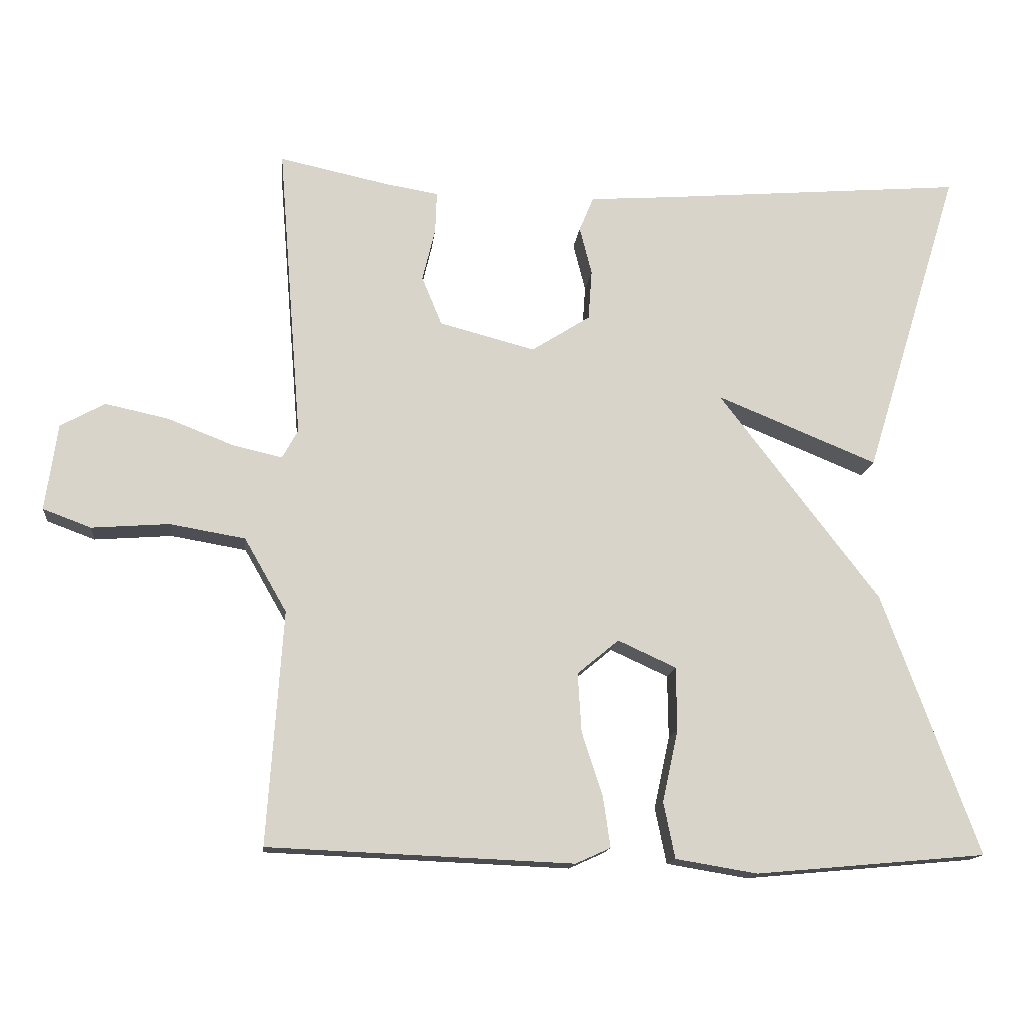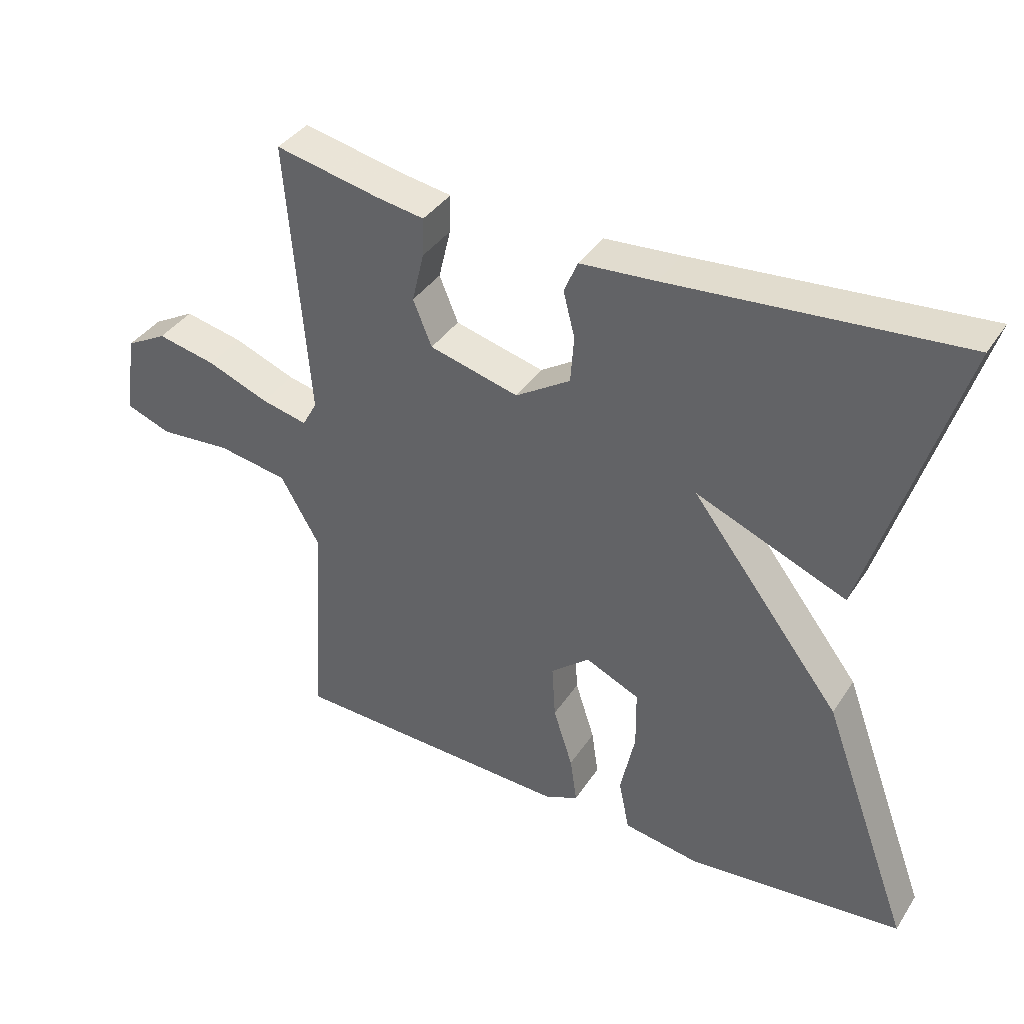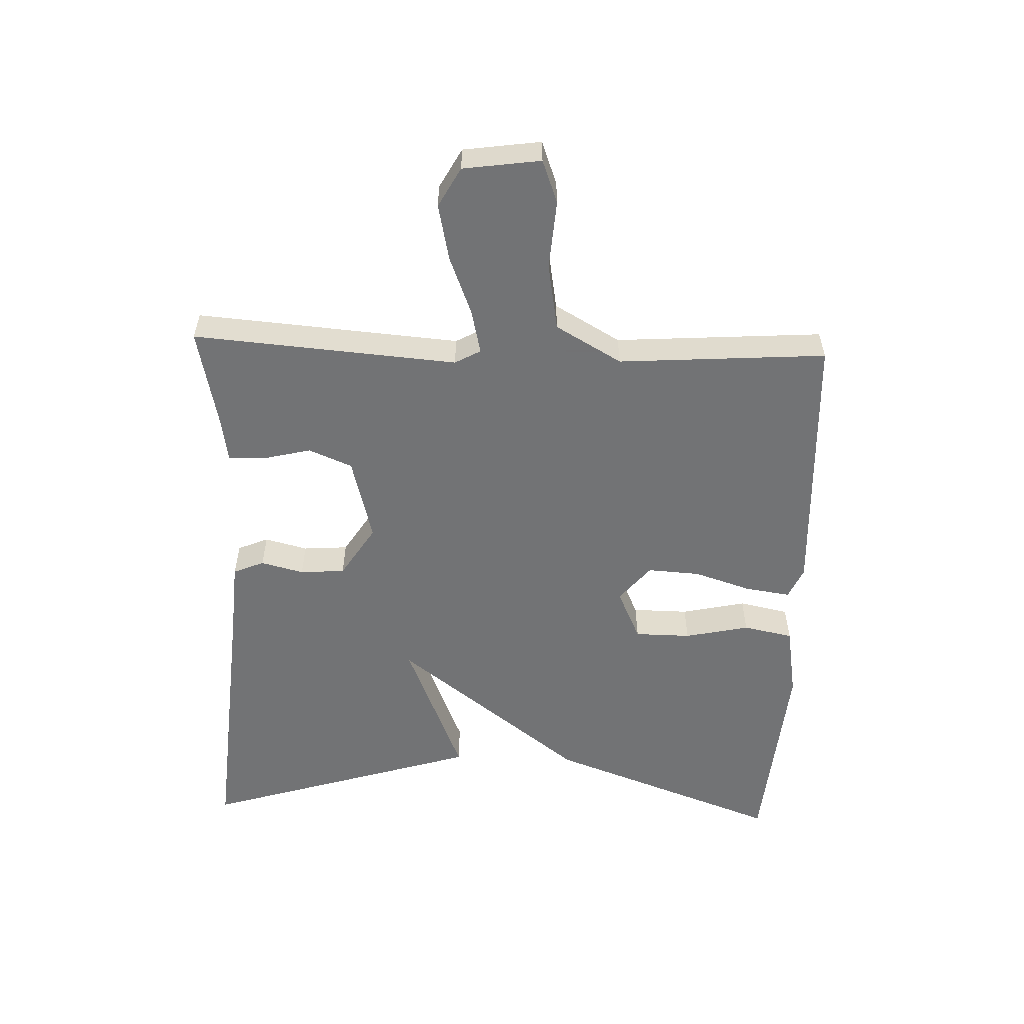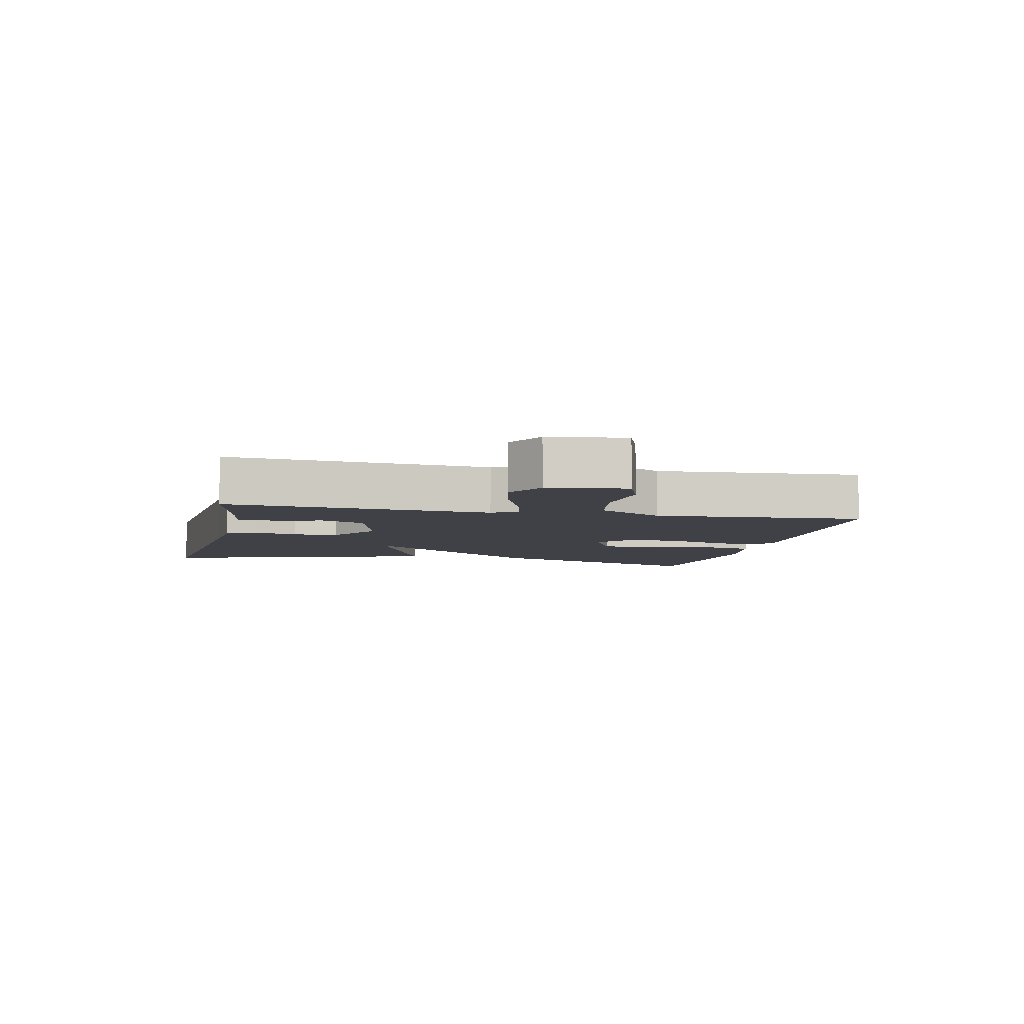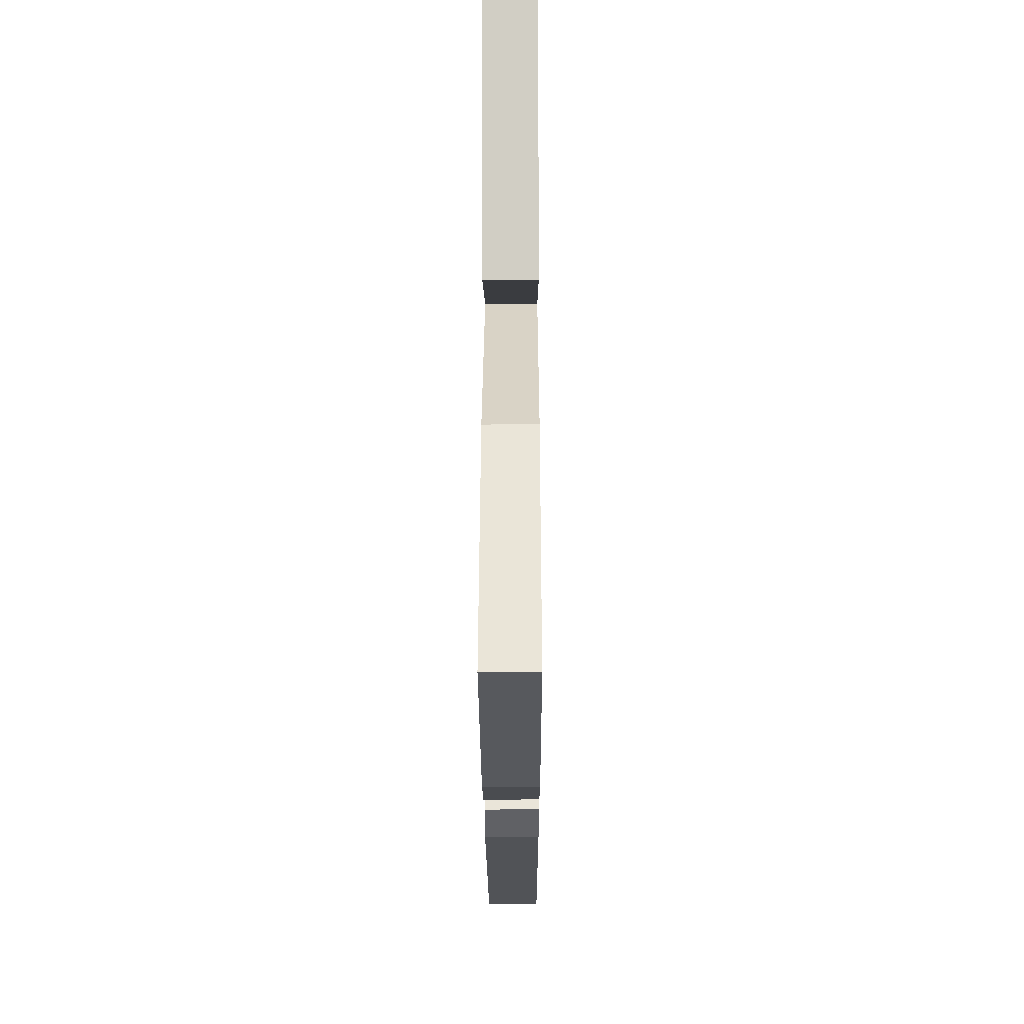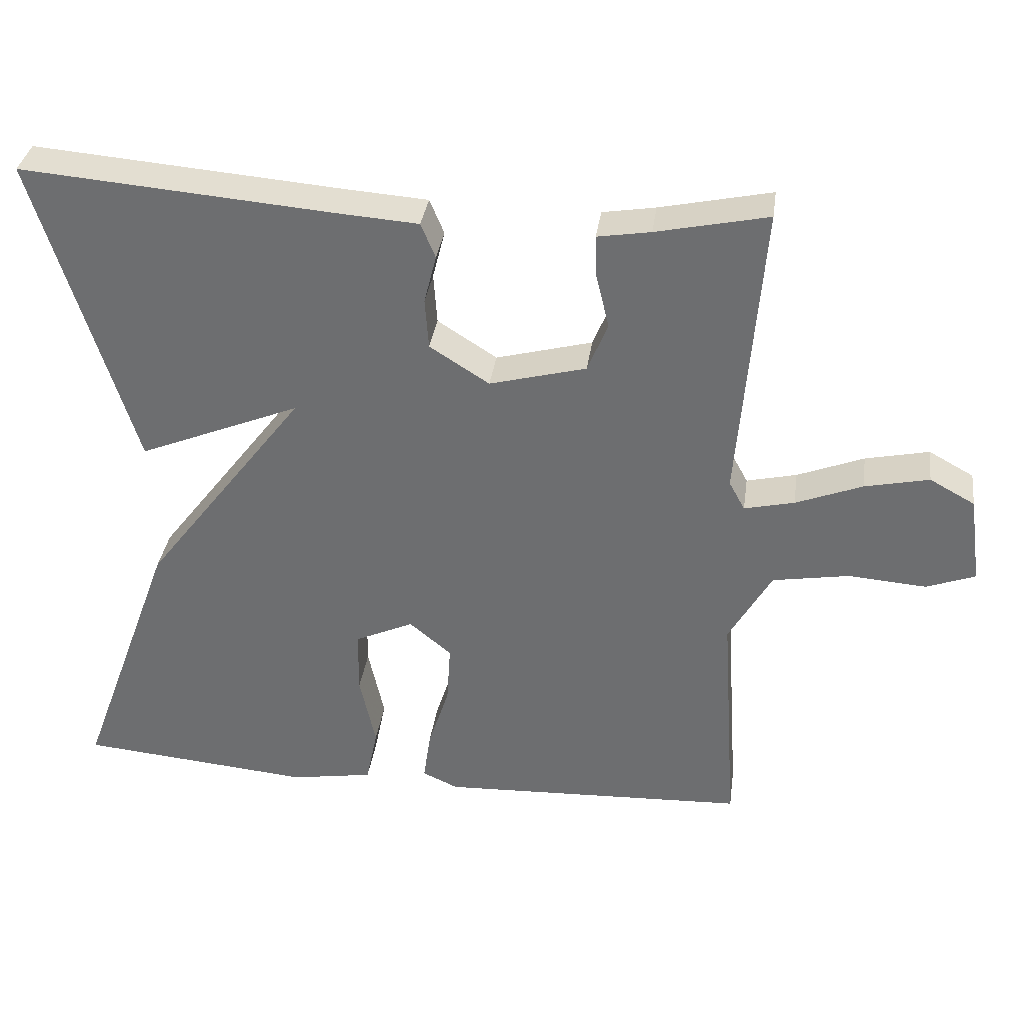
<metadata>
{"format":"obj","ext":"obj","renderer":"f3d","projection":"perspective","resolution":1024,"background":"white","views":[{"elev":-14.4,"azim":173.9,"up":"+Z"},{"elev":38.0,"azim":-150.4,"up":"+Z"},{"elev":-55.7,"azim":88.0,"up":"+Y"},{"elev":-6.0,"azim":77.6,"up":"+Y"},{"elev":-24.2,"azim":-89.8,"up":"+Z"},{"elev":34.7,"azim":7.9,"up":"+Z"}]}
</metadata>
<code>
v -0.5 0.07 0.5
v -0.071 0.07 0.465
v 0.042 0.07 0.457
v 0.062 0.07 0.409
v 0.045 0.07 0.342
v 0.05 0.07 0.272
v 0.132 0.07 0.22
v 0.265 0.07 0.255
v 0.293 0.07 0.323
v 0.275 0.07 0.398
v 0.273 0.07 0.455
v 0.346 0.07 0.467
v 0.5 0.07 0.5
v 0.467 0.07 0.087
v 0.489 0.07 0.047
v 0.558 0.07 0.063
v 0.65 0.07 0.099
v 0.738 0.07 0.118
v 0.8 0.07 0.084
v 0.817 0.07 -0.037
v 0.75 0.07 -0.062
v 0.642 0.07 -0.054
v 0.537 0.07 -0.072
v 0.478 0.07 -0.175
v 0.5 0.07 -0.5
v 0.075 0.07 -0.518
v 0.026 0.07 -0.496
v 0.036 0.07 -0.426
v 0.065 0.07 -0.336
v 0.07 0.07 -0.254
v 0.012 0.07 -0.206
v -0.069 0.07 -0.243
v -0.07 0.07 -0.331
v -0.048 0.07 -0.432
v -0.064 0.07 -0.51
v -0.178 0.07 -0.529
v -0.5 0.07 -0.5
v -0.366 0.07 -0.135
v -0.142 0.07 0.157
v -0.366 0.07 0.065
v -0.5 0 0.5
v -0.071 0 0.465
v 0.042 0 0.457
v 0.062 0 0.409
v 0.045 0 0.342
v 0.05 0 0.272
v 0.132 0 0.22
v 0.265 0 0.255
v 0.293 0 0.323
v 0.275 0 0.398
v 0.273 0 0.455
v 0.346 0 0.467
v 0.5 0 0.5
v 0.467 0 0.087
v 0.489 0 0.047
v 0.558 0 0.063
v 0.65 0 0.099
v 0.738 0 0.118
v 0.8 0 0.084
v 0.817 0 -0.037
v 0.75 0 -0.062
v 0.642 0 -0.054
v 0.537 0 -0.072
v 0.478 0 -0.175
v 0.5 0 -0.5
v 0.075 0 -0.518
v 0.026 0 -0.496
v 0.036 0 -0.426
v 0.065 0 -0.336
v 0.07 0 -0.254
v 0.012 0 -0.206
v -0.069 0 -0.243
v -0.07 0 -0.331
v -0.048 0 -0.432
v -0.064 0 -0.51
v -0.178 0 -0.529
v -0.5 0 -0.5
v -0.366 0 -0.135
v -0.142 0 0.157
v -0.366 0 0.065
f 39 40 1 2
f 37 38 39
f 36 37 39
f 35 36 39
f 33 34 35
f 33 35 39
f 32 33 39 2
f 27 28 29
f 26 27 29
f 25 26 29
f 24 25 29
f 23 24 29 30
f 20 21 22
f 19 20 22
f 18 19 22
f 17 18 22
f 16 17 22
f 15 16 22 23
f 23 30 31
f 15 23 31
f 14 15 31
f 9 10 11 12
f 9 12 13 14
f 2 3 4 5
f 2 5 6
f 32 2 6
f 31 32 6 7
f 14 31 7 8
f 8 9 14
f 42 41 80 79
f 79 78 77
f 79 77 76
f 79 76 75
f 75 74 73
f 79 75 73
f 42 79 73 72
f 69 68 67
f 69 67 66
f 69 66 65
f 69 65 64
f 70 69 64 63
f 62 61 60
f 62 60 59
f 62 59 58
f 62 58 57
f 62 57 56
f 63 62 56 55
f 71 70 63
f 71 63 55
f 71 55 54
f 52 51 50 49
f 54 53 52 49
f 45 44 43 42
f 46 45 42
f 46 42 72
f 47 46 72 71
f 48 47 71 54
f 54 49 48
f 1 41 42 2
f 2 42 43 3
f 3 43 44 4
f 4 44 45 5
f 5 45 46 6
f 6 46 47 7
f 7 47 48 8
f 8 48 49 9
f 9 49 50 10
f 10 50 51 11
f 11 51 52 12
f 12 52 53 13
f 13 53 54 14
f 14 54 55 15
f 15 55 56 16
f 16 56 57 17
f 17 57 58 18
f 18 58 59 19
f 19 59 60 20
f 20 60 61 21
f 21 61 62 22
f 22 62 63 23
f 23 63 64 24
f 24 64 65 25
f 25 65 66 26
f 26 66 67 27
f 27 67 68 28
f 28 68 69 29
f 29 69 70 30
f 30 70 71 31
f 31 71 72 32
f 32 72 73 33
f 33 73 74 34
f 34 74 75 35
f 35 75 76 36
f 36 76 77 37
f 37 77 78 38
f 38 78 79 39
f 39 79 80 40
f 40 80 41 1

</code>
